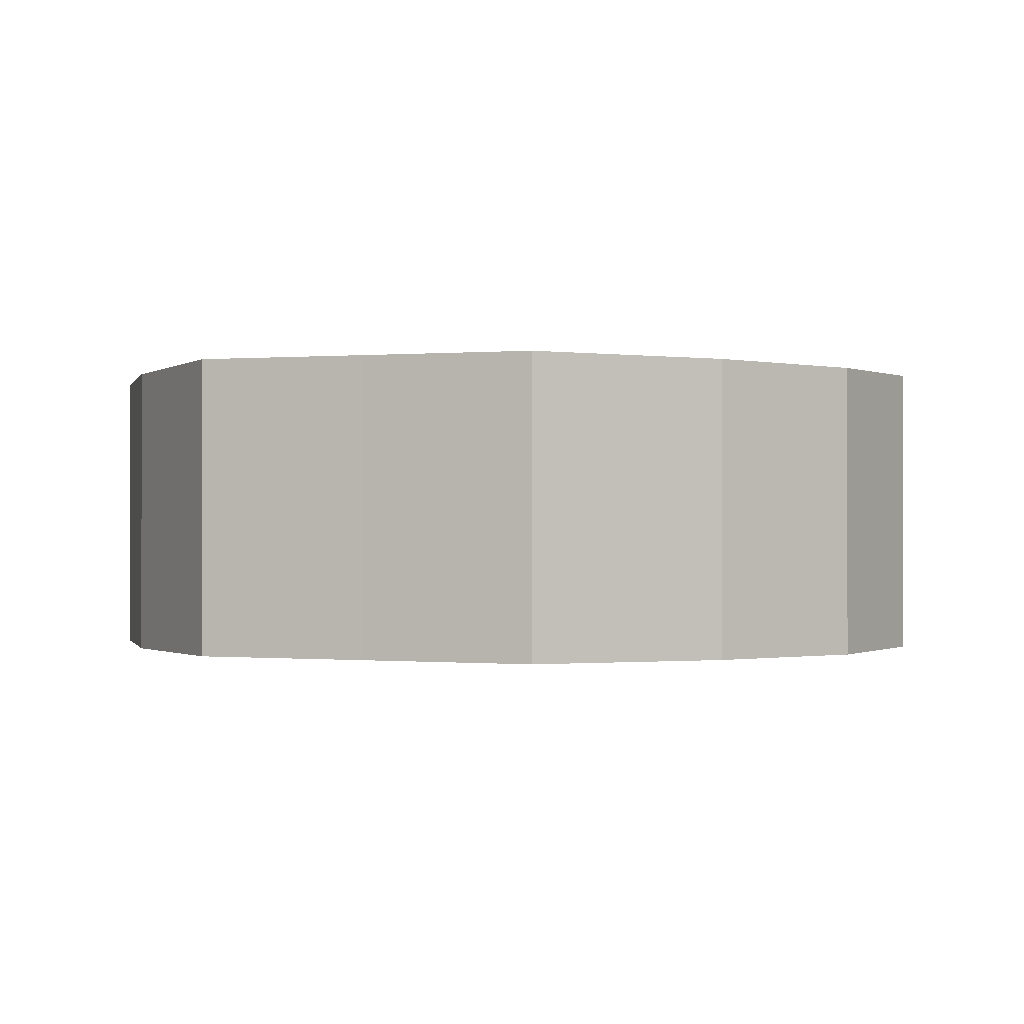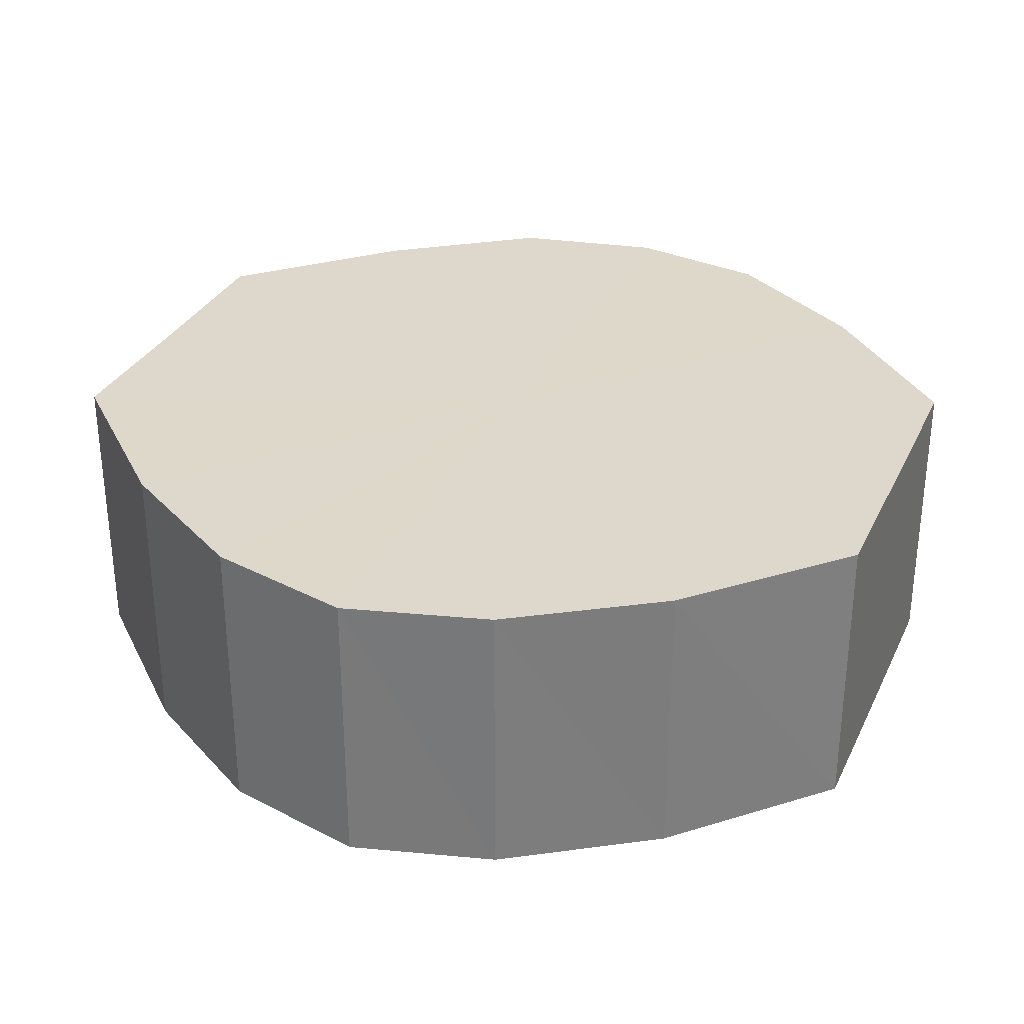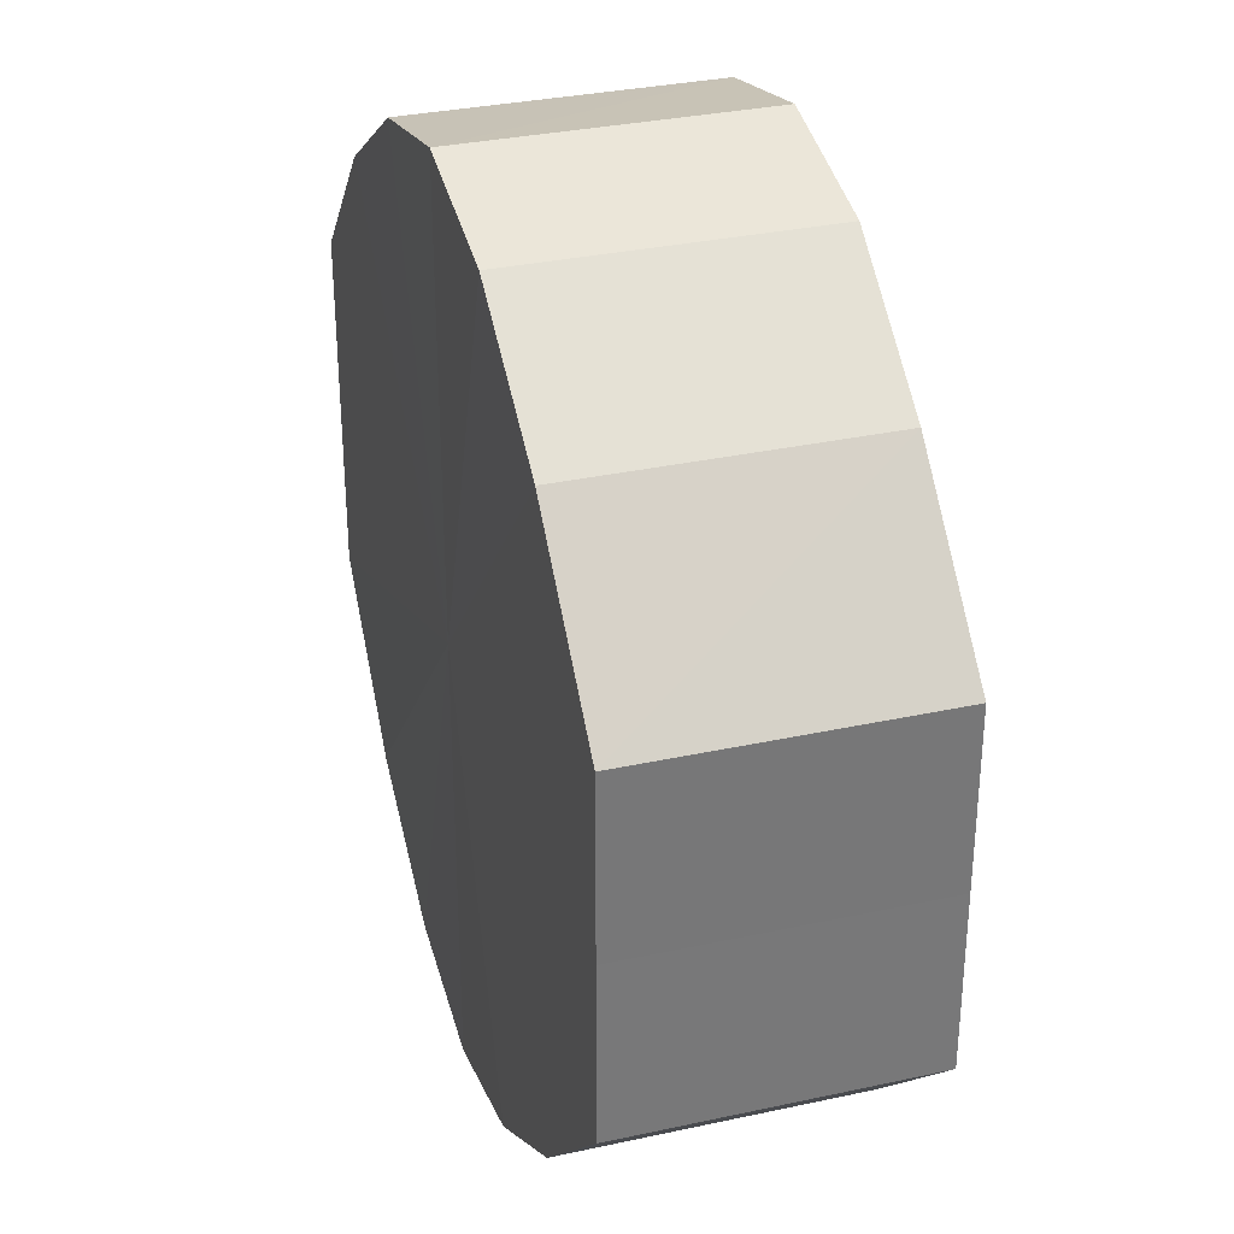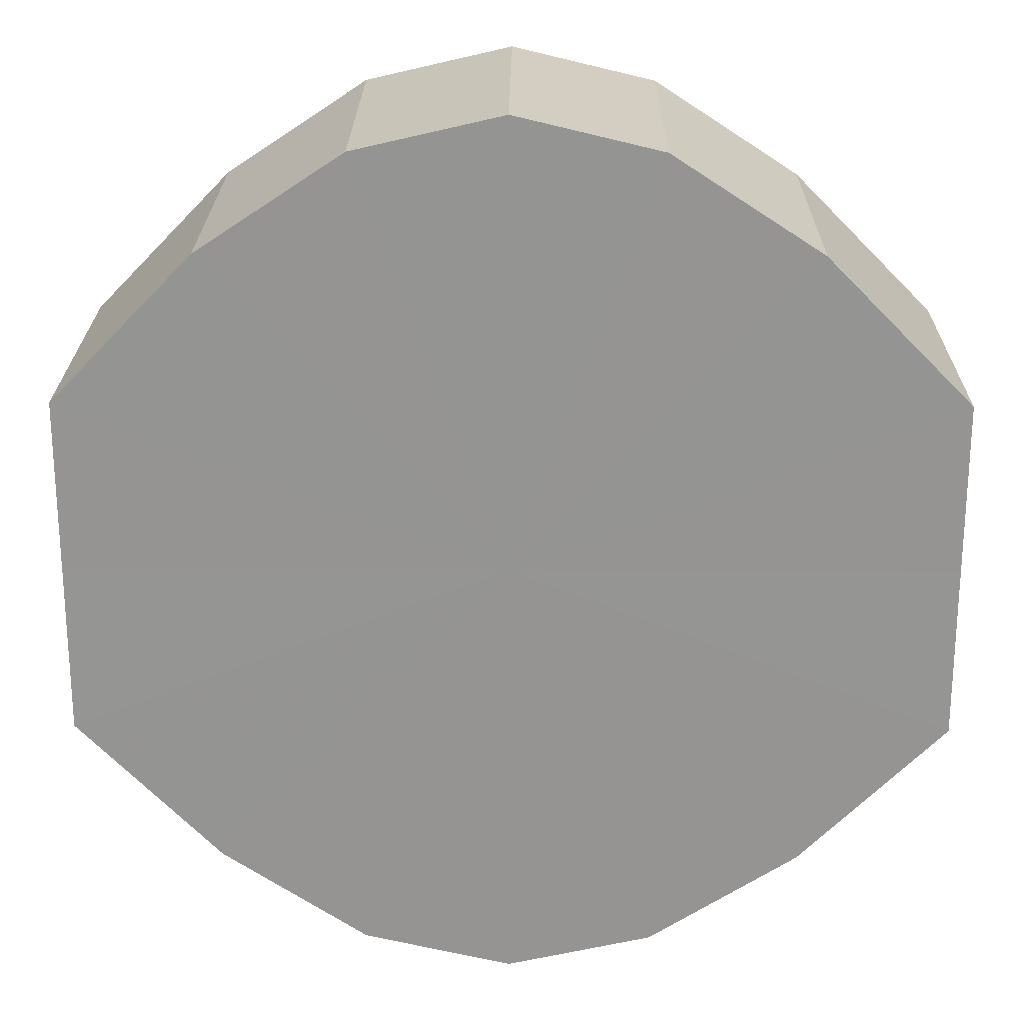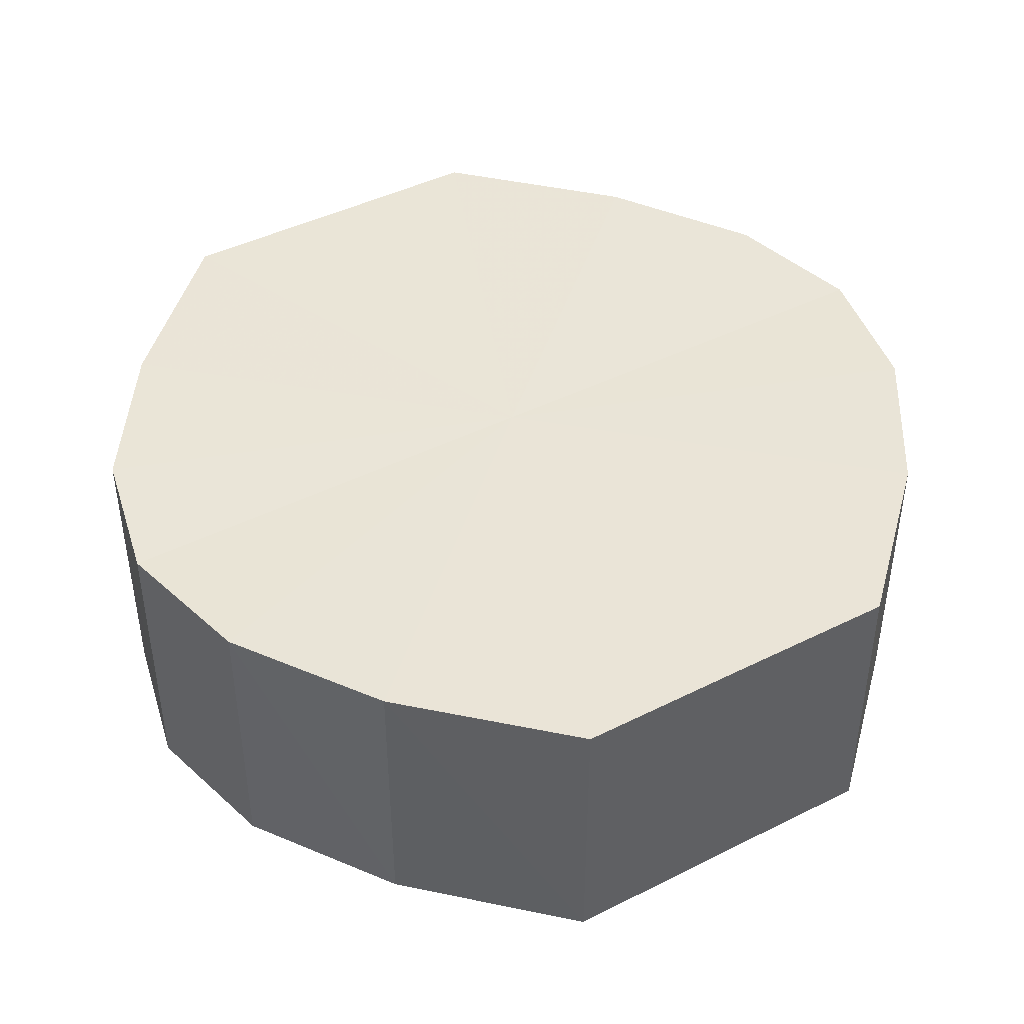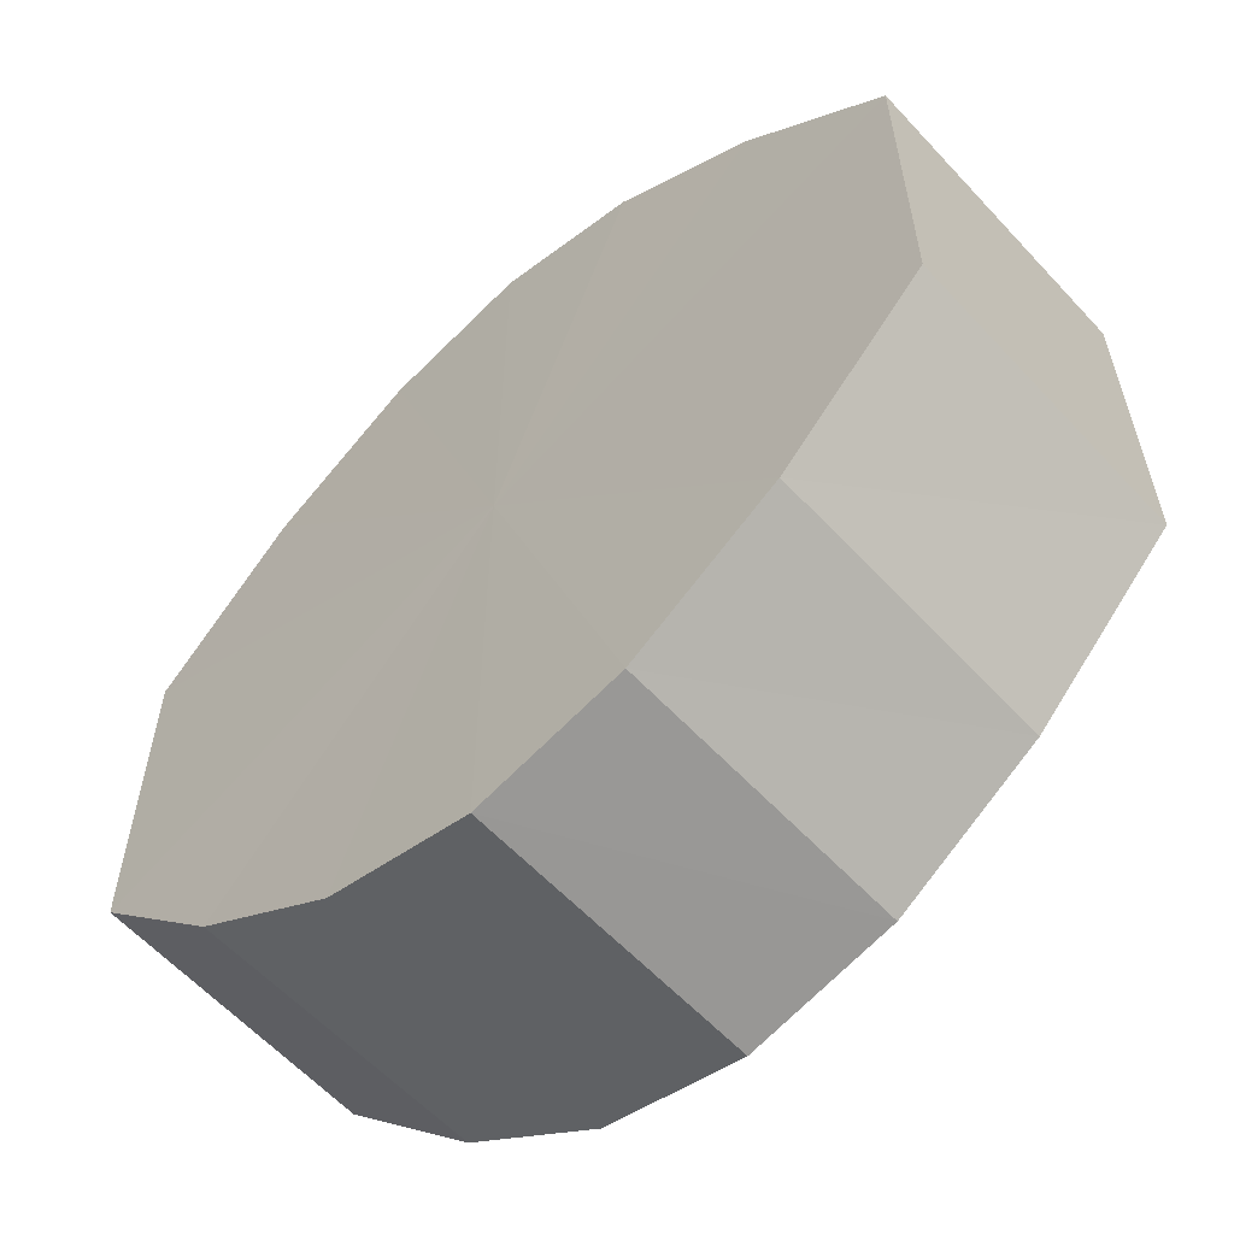
<metadata>
{"format":"obj","ext":"obj","renderer":"f3d","projection":"perspective","resolution":1024,"background":"white","views":[{"elev":-0.4,"azim":109.3,"up":"+Y"},{"elev":31.2,"azim":22.1,"up":"+Y"},{"elev":32.8,"azim":-106.6,"up":"+Z"},{"elev":22.8,"azim":-179.2,"up":"+Z"},{"elev":43.9,"azim":59.5,"up":"+Y"},{"elev":-59.2,"azim":-137.8,"up":"+Z"}]}
</metadata>
<code>
o 31657
v 2173 1870 16.05
v 2173 1870 16.05
v 2173 1870 16.05
v 2173 1870 16.05
v 2173 1870 16.05
v 2173 1870 16.05
v 2173 1870 16.05
v 2173 1870 16.04
v 2173 1870 16.05
v 2173 1870 16.05
v 2173 1870 16.05
v 2173 1870 16.02
v 2173 1870 16.04
v 2173 1870 16.04
v 2173 1870 16.04
v 2173 1870 16.01
v 2173 1870 16.02
v 2173 1870 16.02
v 2173 1870 16.02
v 2173 1870 16
v 2173 1870 16.01
v 2173 1870 16.01
v 2173 1870 16.01
v 2173 1870 16
v 2173 1870 16
v 2173 1870 16
v 2173 1870 16
v 2173 1870 15.99
v 2173 1870 16
v 2173 1870 16
v 2173 1870 16
v 2173 1870 15.99
v 2173 1870 16.05
v 2173 1870 16.05
v 2173 1870 16.05
v 2173 1870 16.05
v 2173 1870 16.05
v 2173 1870 16.05
v 2173 1870 16.05
v 2173 1870 16.05
v 2173 1870 16.05
v 2173 1870 16.04
v 2173 1870 16.04
v 2173 1870 16.04
v 2173 1870 16.05
v 2173 1870 16.02
v 2173 1870 16.04
v 2173 1870 16.02
v 2173 1870 16.02
v 2173 1870 16.01
v 2173 1870 16.02
v 2173 1870 16
v 2173 1870 16.01
v 2173 1870 16.01
v 2173 1870 16.01
v 2173 1870 16
v 2173 1870 16
v 2173 1870 15.99
v 2173 1870 16
v 2173 1870 16
v 2173 1870 16
v 2173 1870 16
v 2173 1870 15.99
v 2173 1870 16
v 2173 1870 16.02
v 2173 1870 16.05
v 2173 1870 16.05
v 2173 1870 16.05
v 2173 1870 16.05
v 2173 1870 16.04
v 2173 1870 16.05
v 2173 1870 16.02
v 2173 1870 16.04
v 2173 1870 16.01
v 2173 1870 16.02
v 2173 1870 16
v 2173 1870 16.01
v 2173 1870 16
v 2173 1870 16
v 2173 1870 15.99
v 2173 1870 16
v 2173 1870 16.02
v 2173 1870 16.05
v 2173 1870 16.05
v 2173 1870 16.05
v 2173 1870 16.05
v 2173 1870 16.05
v 2173 1870 16.04
v 2173 1870 16.04
v 2173 1870 16.02
v 2173 1870 16.02
v 2173 1870 16.01
v 2173 1870 16.01
v 2173 1870 16
v 2173 1870 16
v 2173 1870 16
v 2173 1870 16
v 2173 1870 15.99
f 1 2 3
f 2 4 5
f 6 1 7
f 4 8 9
f 10 6 11
f 8 12 13
f 14 10 15
f 12 16 17
f 18 14 19
f 16 20 21
f 22 18 23
f 20 24 25
f 26 22 27
f 24 28 29
f 30 26 31
f 28 30 32
f 33 34 35
f 35 36 37
f 38 39 33
f 40 41 38
f 37 42 43
f 44 45 40
f 46 47 44
f 43 48 49
f 50 51 46
f 52 53 50
f 49 54 55
f 56 57 52
f 58 59 56
f 55 60 61
f 62 63 58
f 61 64 62
f 65 66 67
f 65 68 66
f 65 67 69
f 65 70 68
f 65 69 71
f 65 72 70
f 65 71 73
f 65 74 72
f 65 73 75
f 65 76 74
f 65 75 77
f 65 78 76
f 65 77 79
f 65 80 78
f 65 79 81
f 65 81 80
f 82 83 84
f 82 85 83
f 82 84 86
f 82 87 85
f 82 86 88
f 82 89 87
f 82 88 90
f 82 91 89
f 82 90 92
f 82 93 91
f 82 92 94
f 82 95 93
f 82 94 96
f 82 97 95
f 82 96 98
f 82 98 97

</code>
